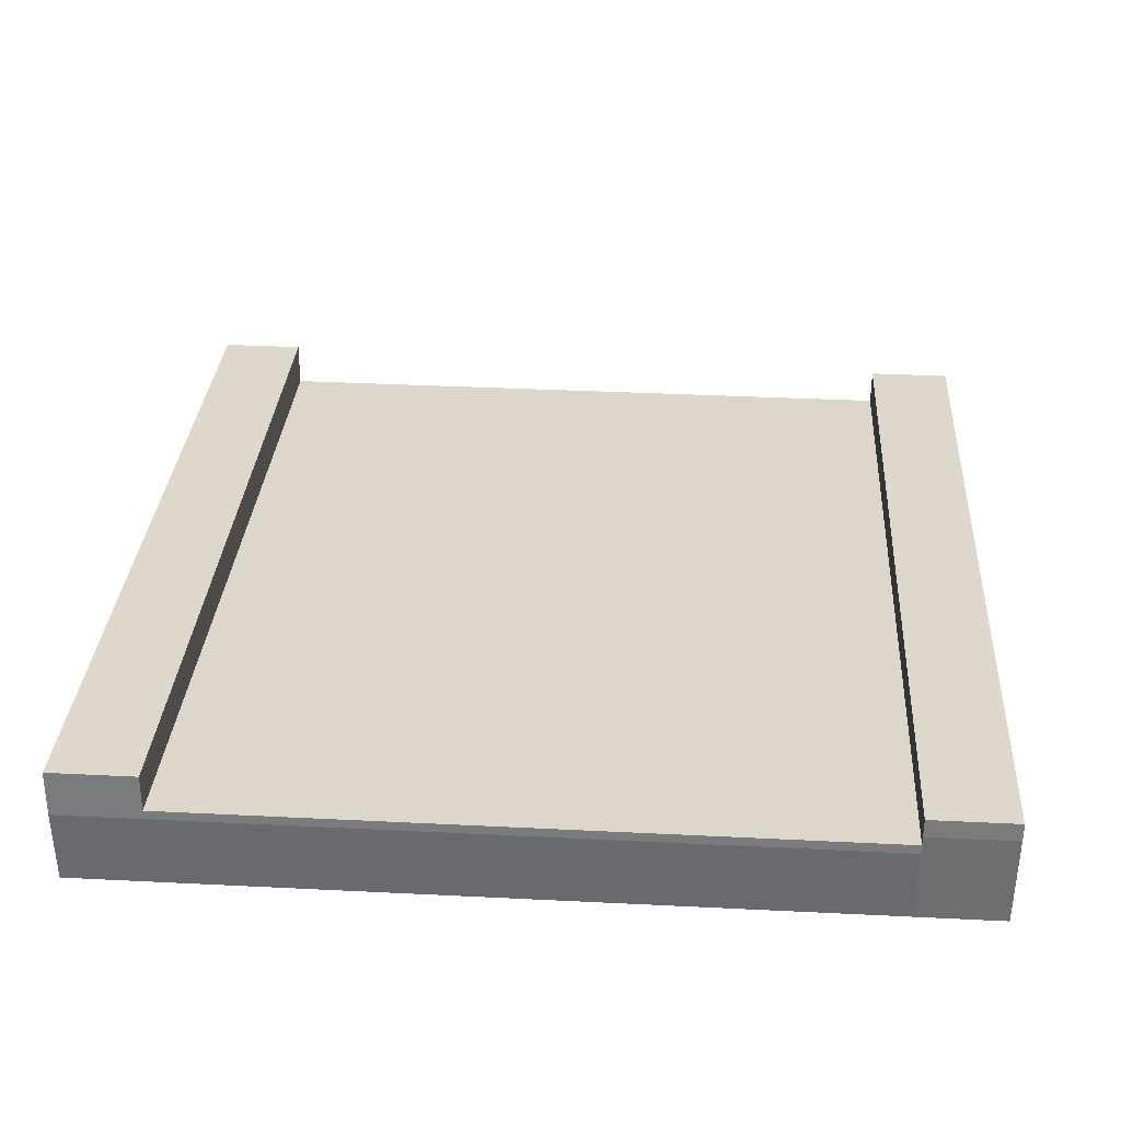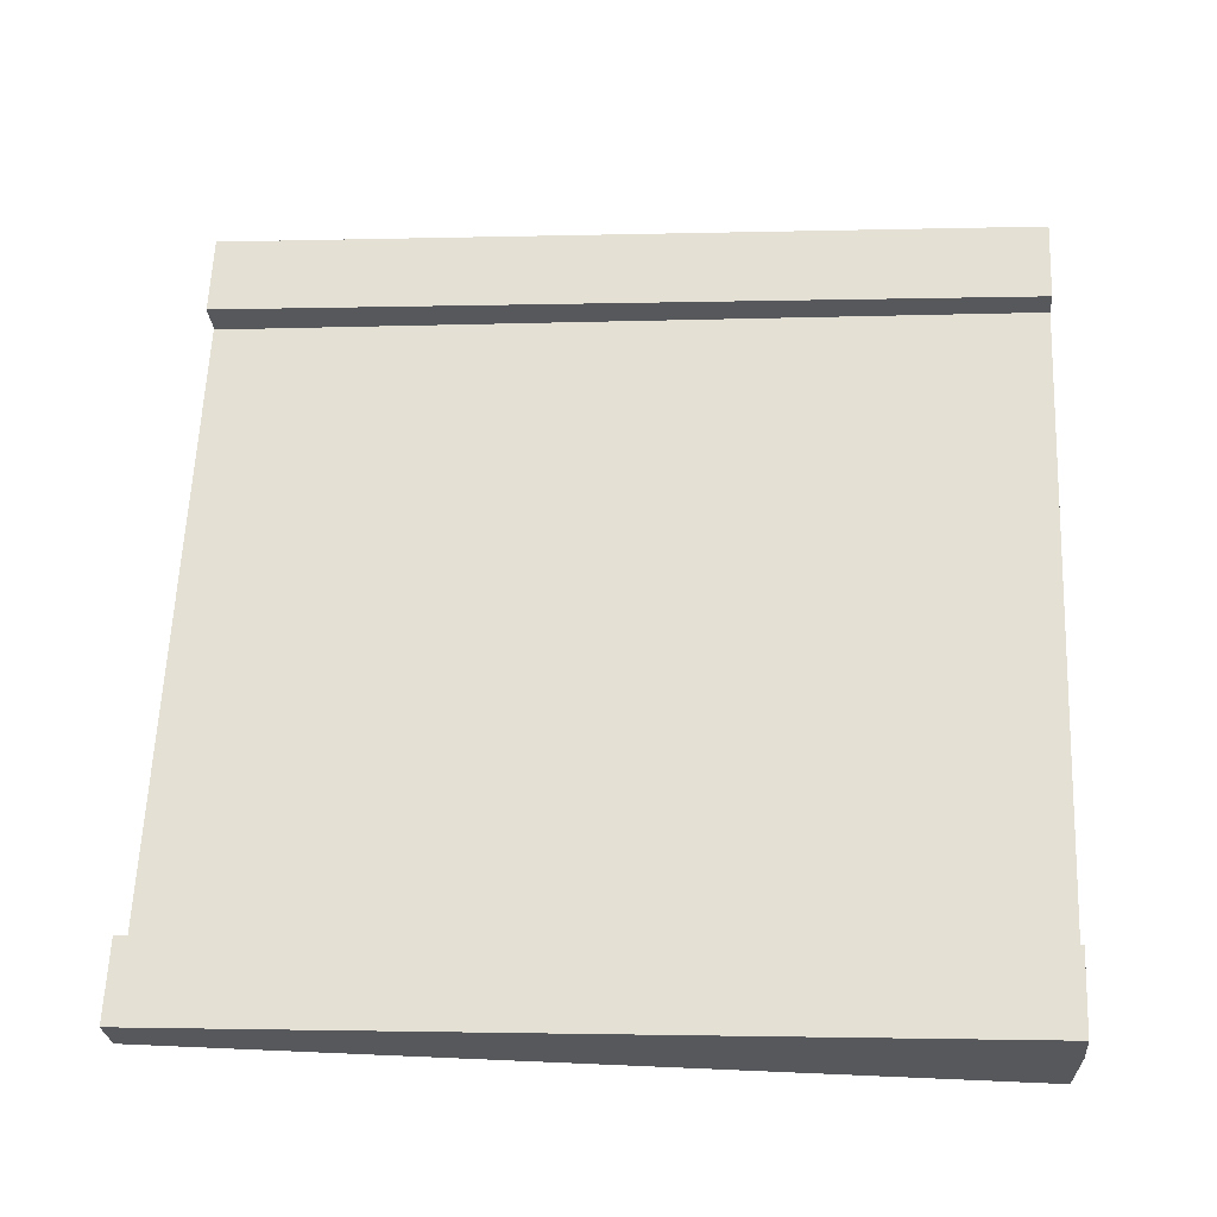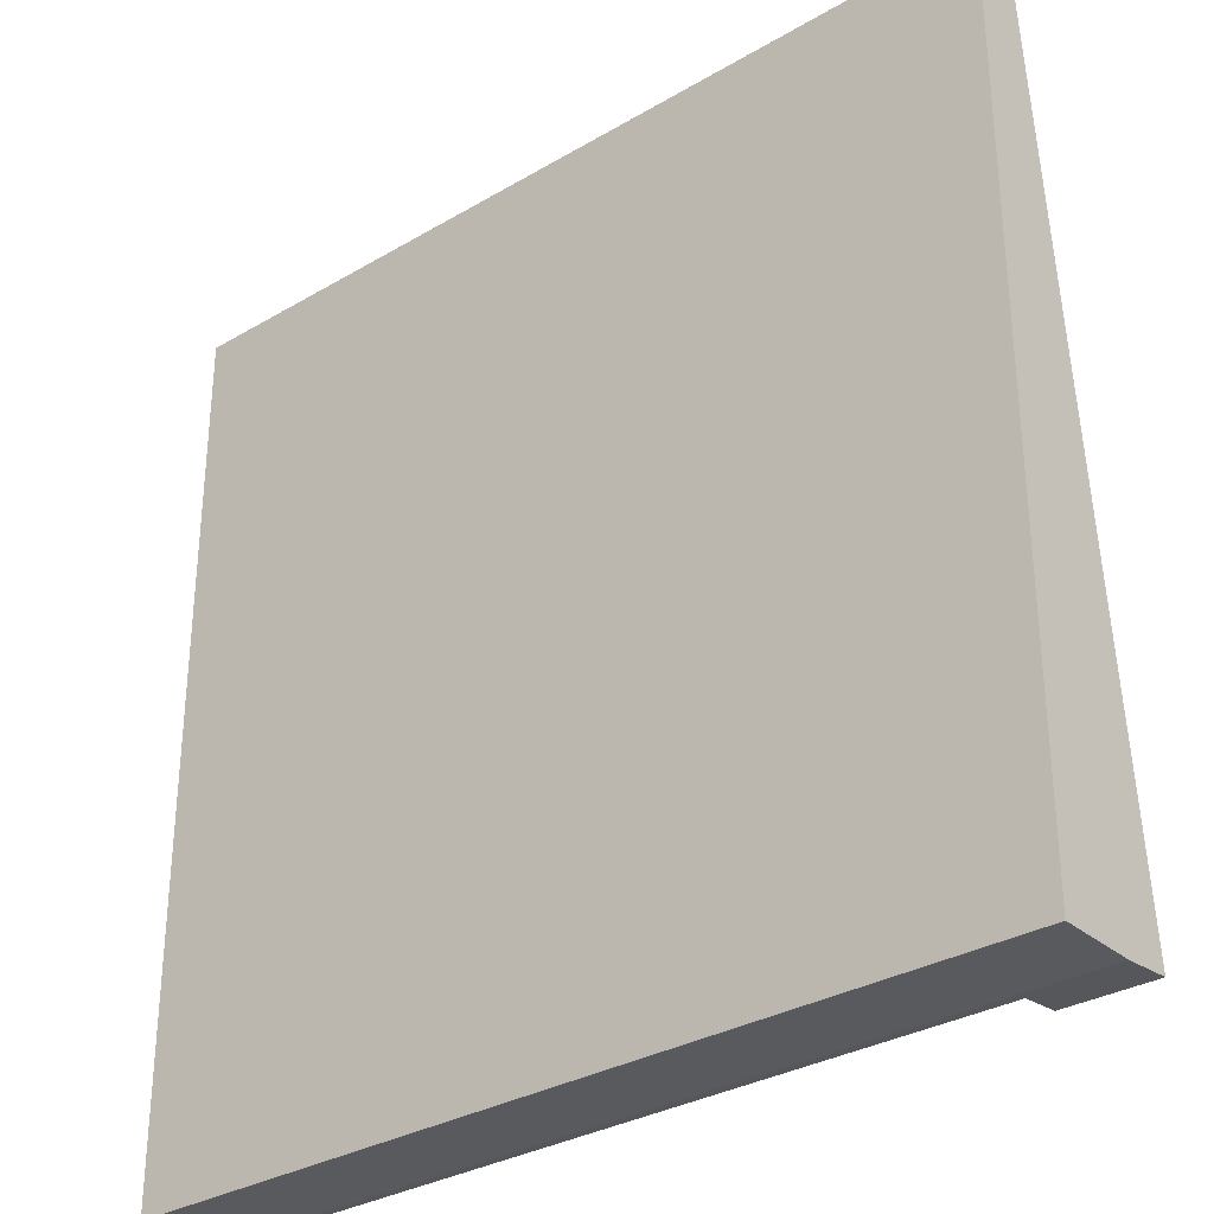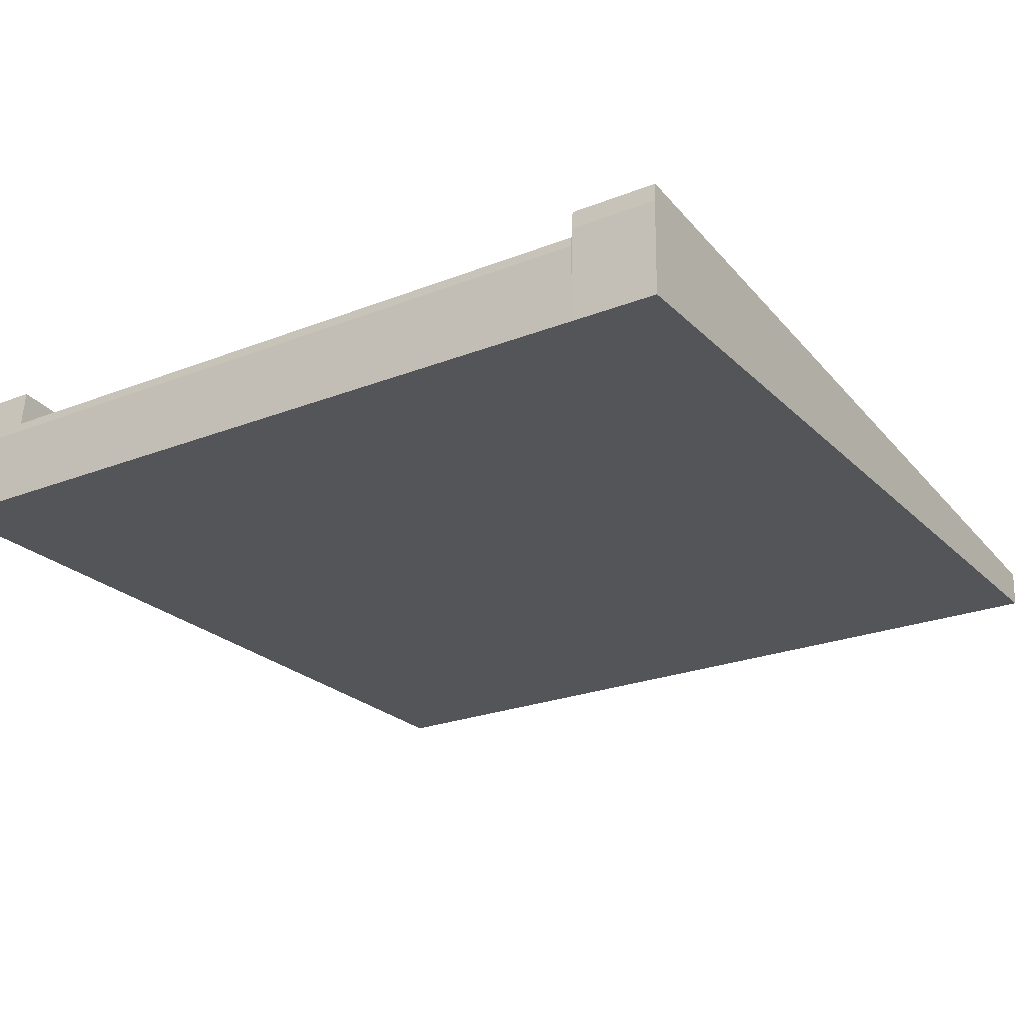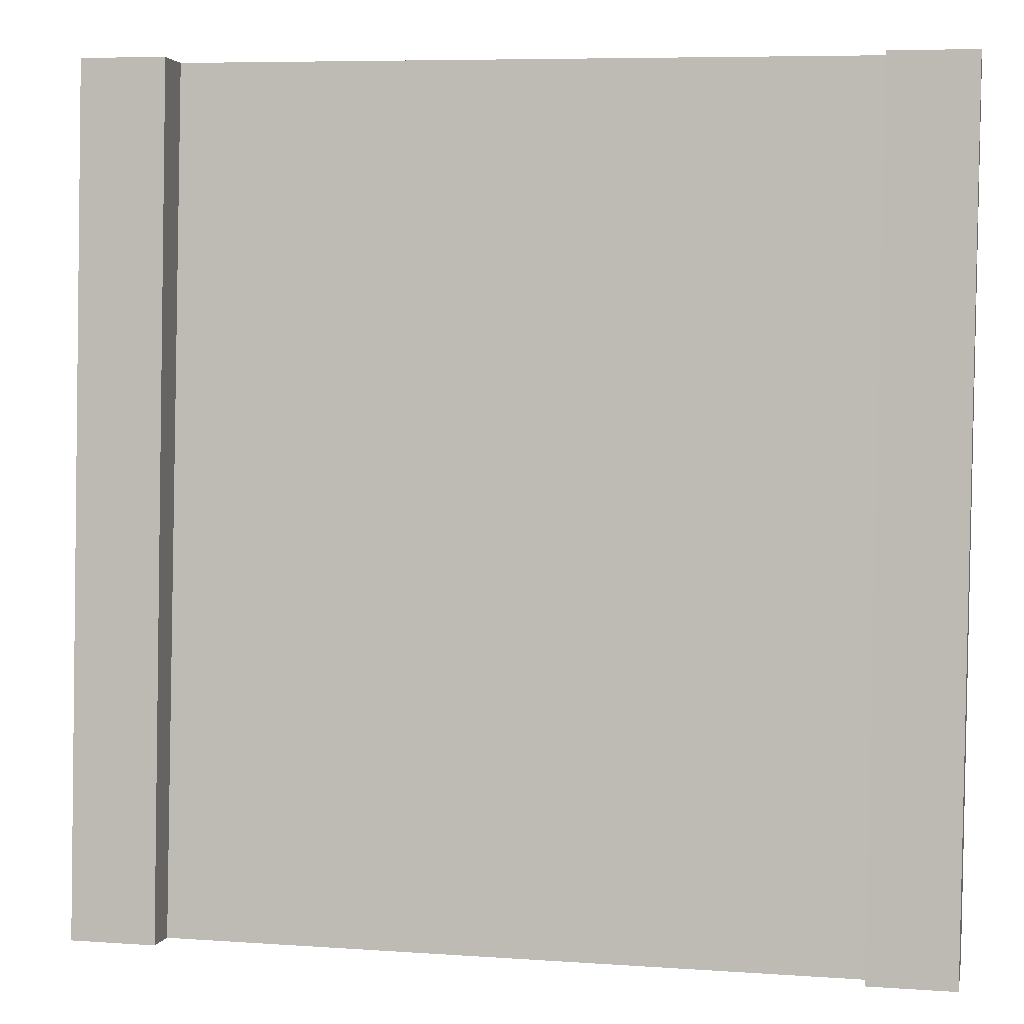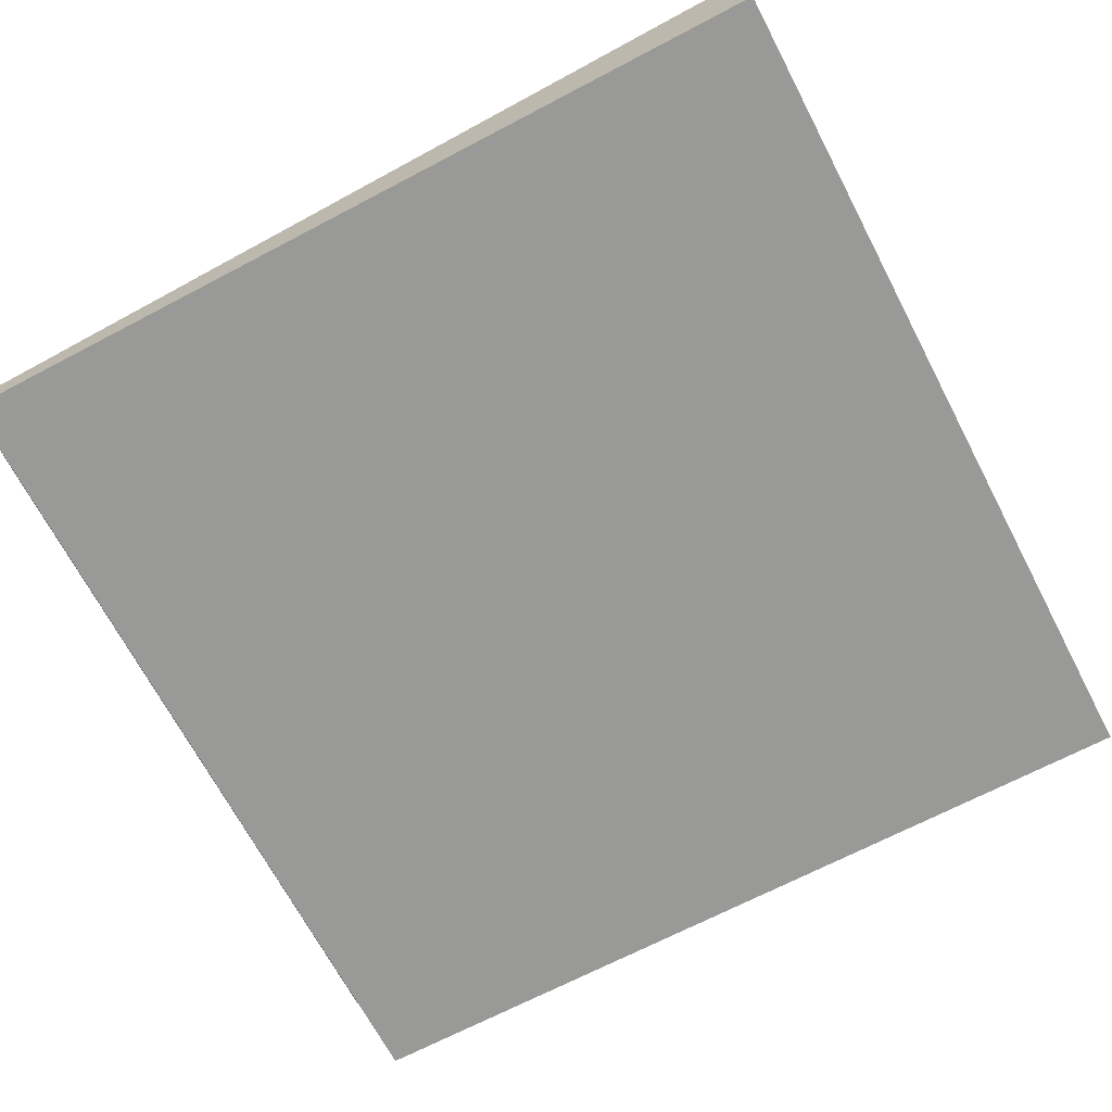
<metadata>
{"format":"obj","ext":"obj","renderer":"f3d","projection":"perspective","resolution":1024,"background":"white","views":[{"elev":36.4,"azim":3.7,"up":"+Z"},{"elev":62.2,"azim":-87.5,"up":"+Z"},{"elev":-31.6,"azim":-140.2,"up":"+Y"},{"elev":-24.2,"azim":33.0,"up":"+Z"},{"elev":7.2,"azim":11.2,"up":"+Y"},{"elev":-68.8,"azim":-62.3,"up":"+Z"}]}
</metadata>
<code>
v -3 -0.5 0.4
v 6 -0.5 0.4
v 6 9.5 -0.5
v -3 9.5 -0.5
v -3 -0.5 -0.5
v 6 -0.5 -0.5
v 6 9.5 -0.5
v -3 9.5 -0.5
v 6 9.51 -0.4919
v 6 -0.4903 0.5081
v 6 -0.4805 0.6162
v 6 9.519 -0.2838
v 7 9.519 -0.2838
v 7 -0.4805 0.6162
v 7 -0.5 -0.5
v 7 9.5 -0.5
v 6 9.539 -0.0675
v 6 -0.4611 0.8325
v 7 -0.4611 0.8325
v 7 9.539 -0.0675
v -2 -0.4903 0.5081
v -2 9.51 -0.4919
v -3 9.549 0.04062
v -3 -0.4513 0.9406
v -2 -0.4513 0.9406
v -2 9.549 0.04062
f 8 1 4
f 8 5 1
f 8 7 6
f 8 6 5
f 5 6 2
f 5 2 1
f 3 4 9
f 2 10 1
f 7 8 4
f 7 4 3
f 2 3 9
f 2 9 10
f 13 17 20
f 13 12 17
f 3 2 11
f 3 11 12
f 2 6 11
f 3 12 7
f 13 14 15
f 13 15 16
f 7 13 16
f 7 12 13
f 11 6 15
f 11 15 14
f 6 7 16
f 6 16 15
f 17 18 19
f 17 19 20
f 12 11 18
f 12 18 17
f 11 14 19
f 11 19 18
f 14 13 20
f 14 20 19
f 1 10 21
f 4 22 9
f 22 21 10
f 22 10 9
f 23 24 25
f 23 25 26
f 4 1 24
f 4 24 23
f 1 21 25
f 1 25 24
f 21 22 26
f 21 26 25
f 22 4 23
f 22 23 26

</code>
